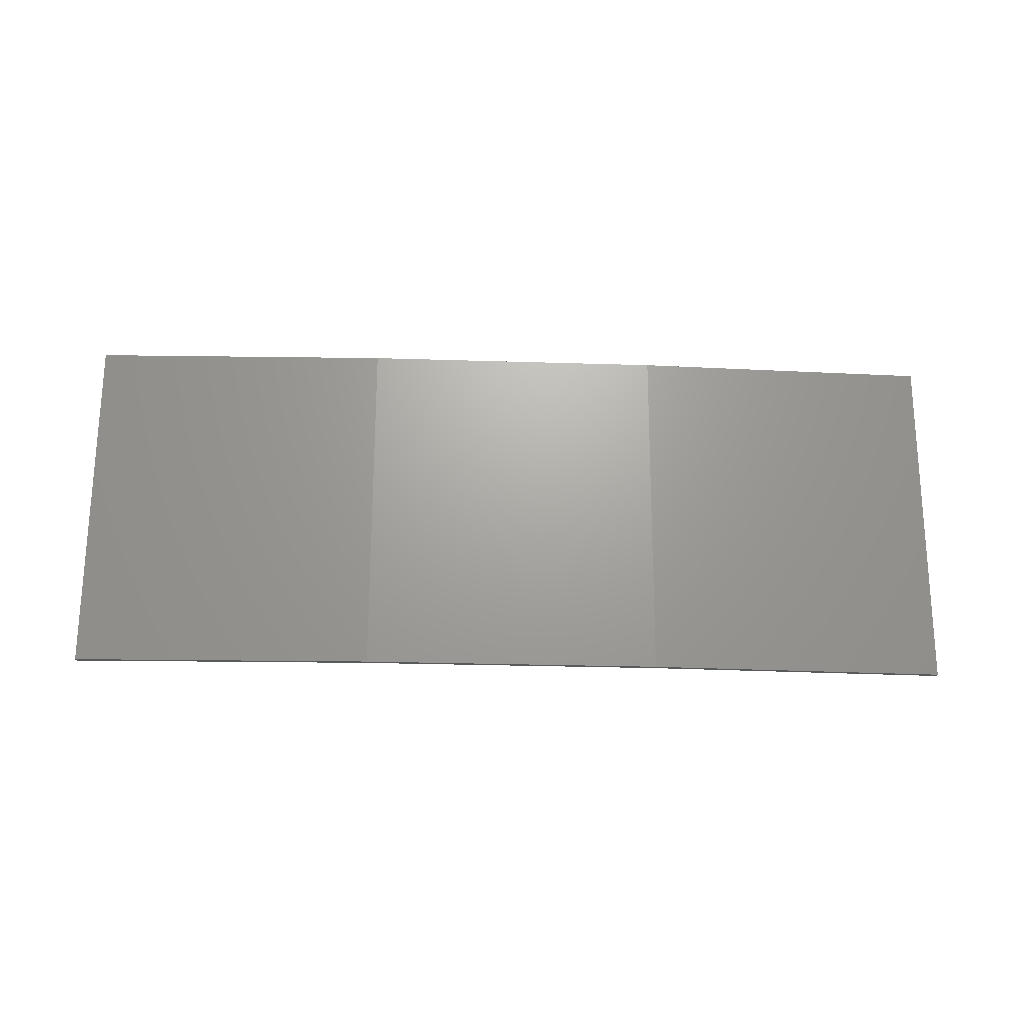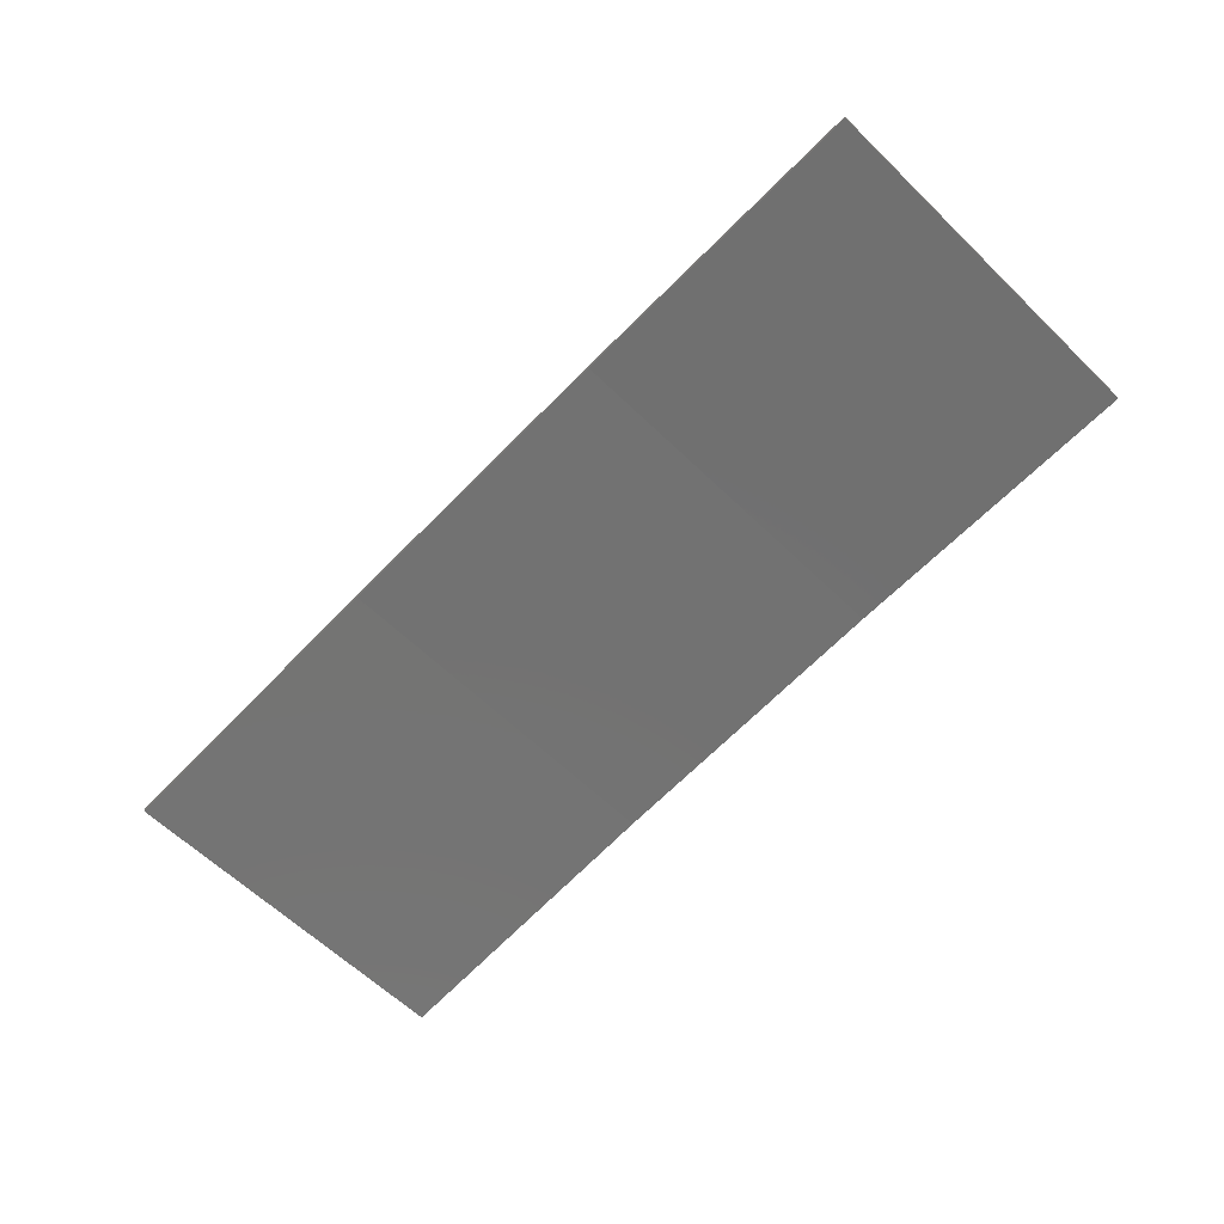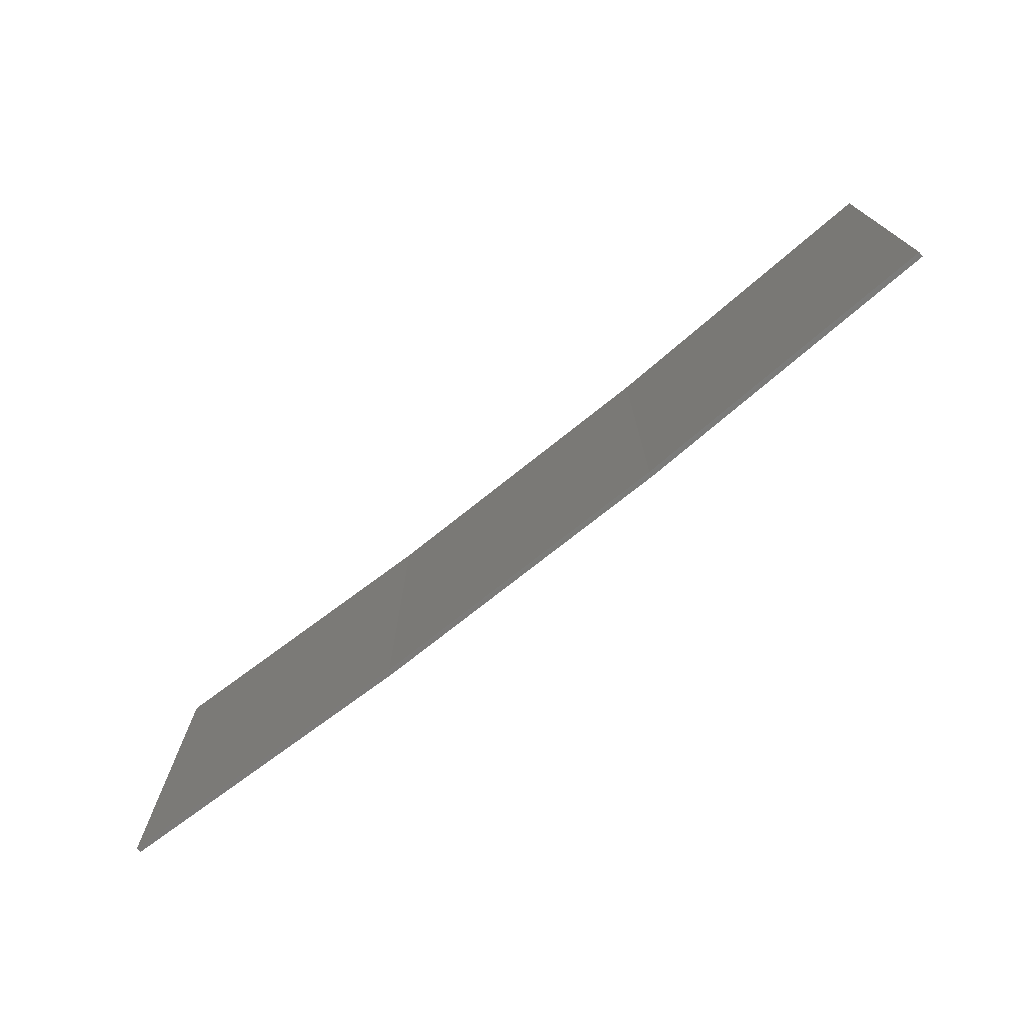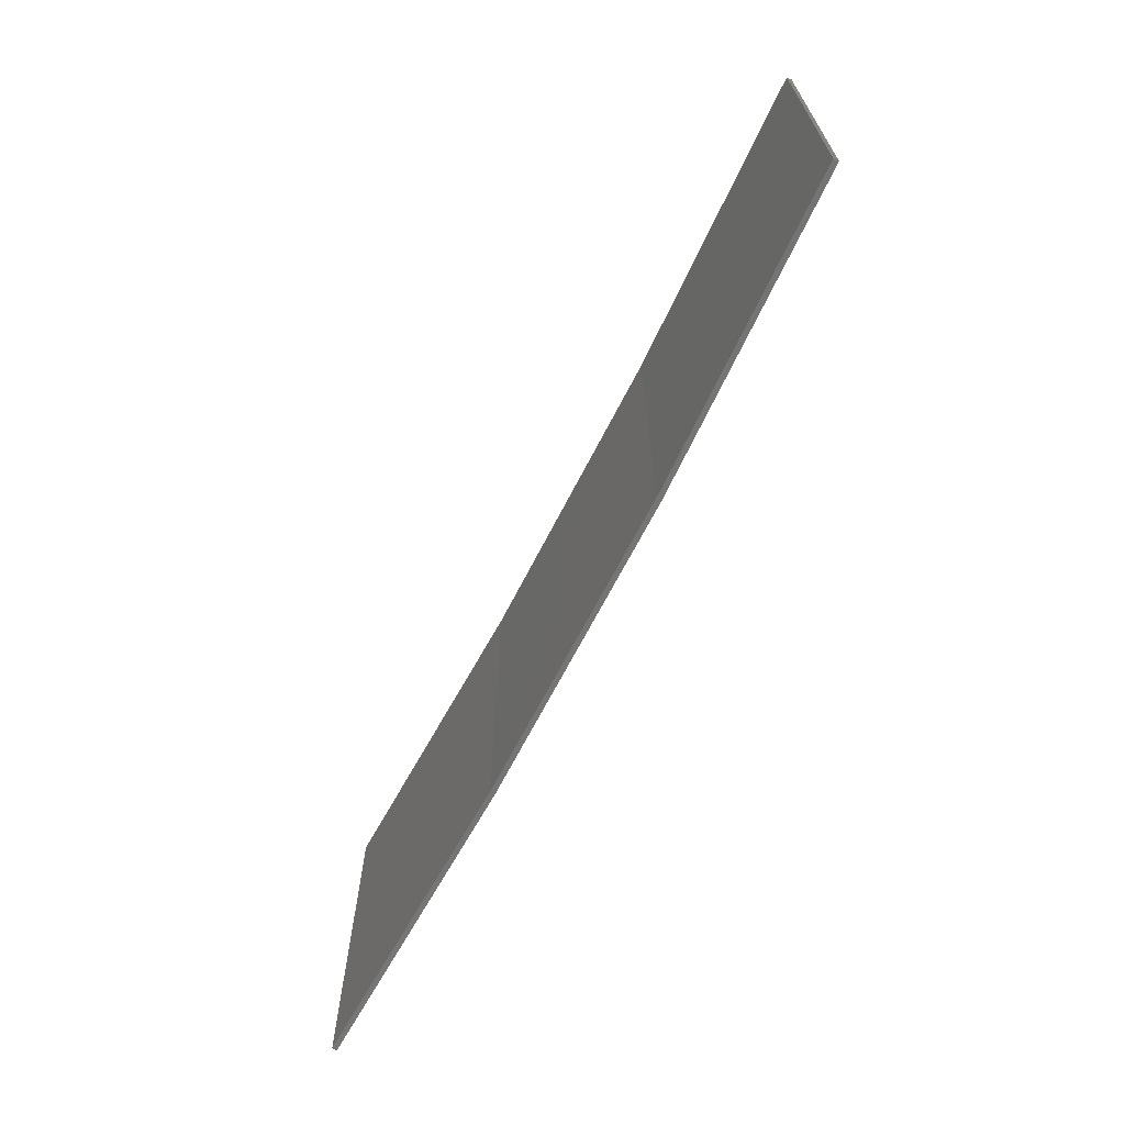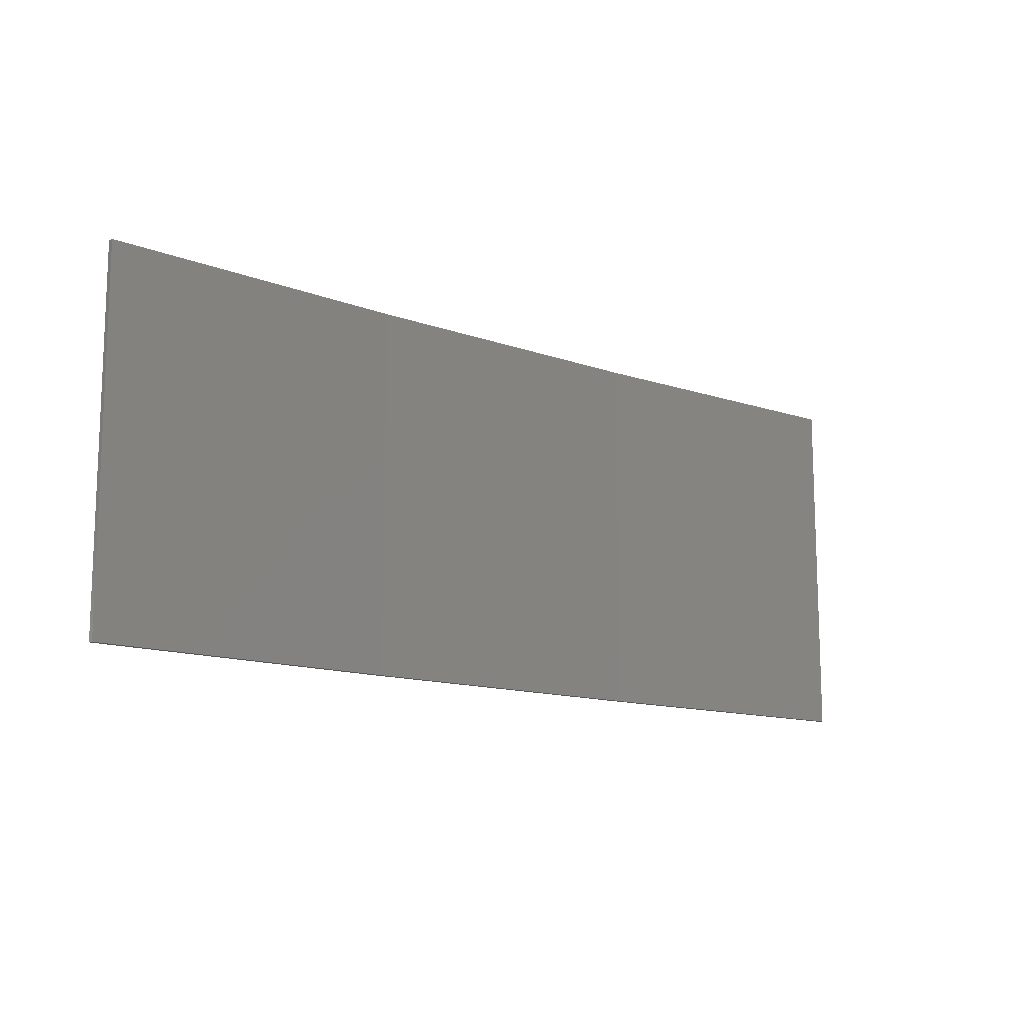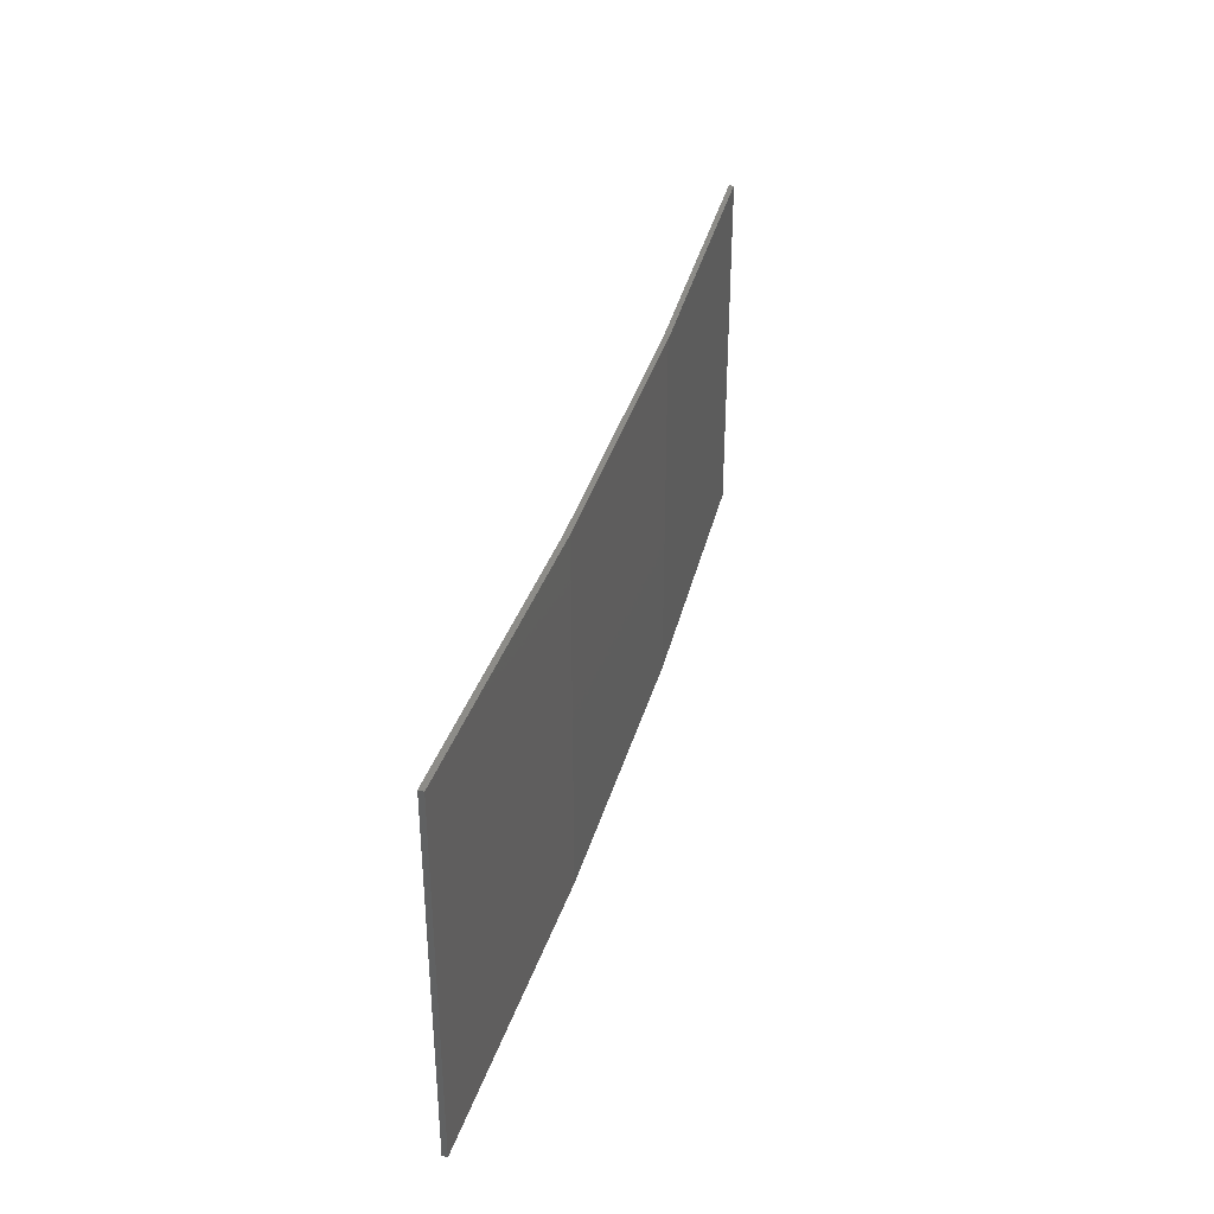
<metadata>
{"format":"stl","ext":"stl","renderer":"f3d","projection":"perspective","resolution":1024,"background":"white","views":[{"elev":68.3,"azim":0.2,"up":"+Y"},{"elev":-62.0,"azim":-134.4,"up":"+Y"},{"elev":-73.9,"azim":35.7,"up":"+Z"},{"elev":-67.1,"azim":60.0,"up":"+Z"},{"elev":-12.8,"azim":-42.8,"up":"+Z"},{"elev":36.3,"azim":102.2,"up":"+Z"}]}
</metadata>
<code>
# stl→obj: 16 verts, 28 faces
v 3.671 4.249 -237.8
v 0.6064 4.301 -237.8
v 0.6064 4.301 -234.2
v 3.671 4.249 -234.2
v 6.733 4.091 -237.8
v 6.733 4.091 -234.2
v 9.787 3.83 -237.8
v 9.787 3.83 -234.2
v 9.782 3.781 -237.8
v 9.782 3.781 -234.2
v 0.6064 4.251 -234.2
v 3.67 4.199 -237.8
v 3.67 4.199 -234.2
v 0.6064 4.251 -237.8
v 6.73 4.042 -237.8
v 6.73 4.042 -234.2
f 1 2 3
f 1 3 4
f 5 4 6
f 5 1 4
f 7 6 8
f 7 5 6
f 9 7 8
f 9 8 10
f 11 12 13
f 14 12 11
f 13 15 16
f 16 15 10
f 12 15 13
f 15 9 10
f 2 14 11
f 2 11 3
f 9 15 7
f 15 5 7
f 15 12 5
f 12 1 5
f 14 2 12
f 12 2 1
f 16 10 8
f 6 16 8
f 13 16 6
f 4 13 6
f 3 11 13
f 3 13 4

</code>
